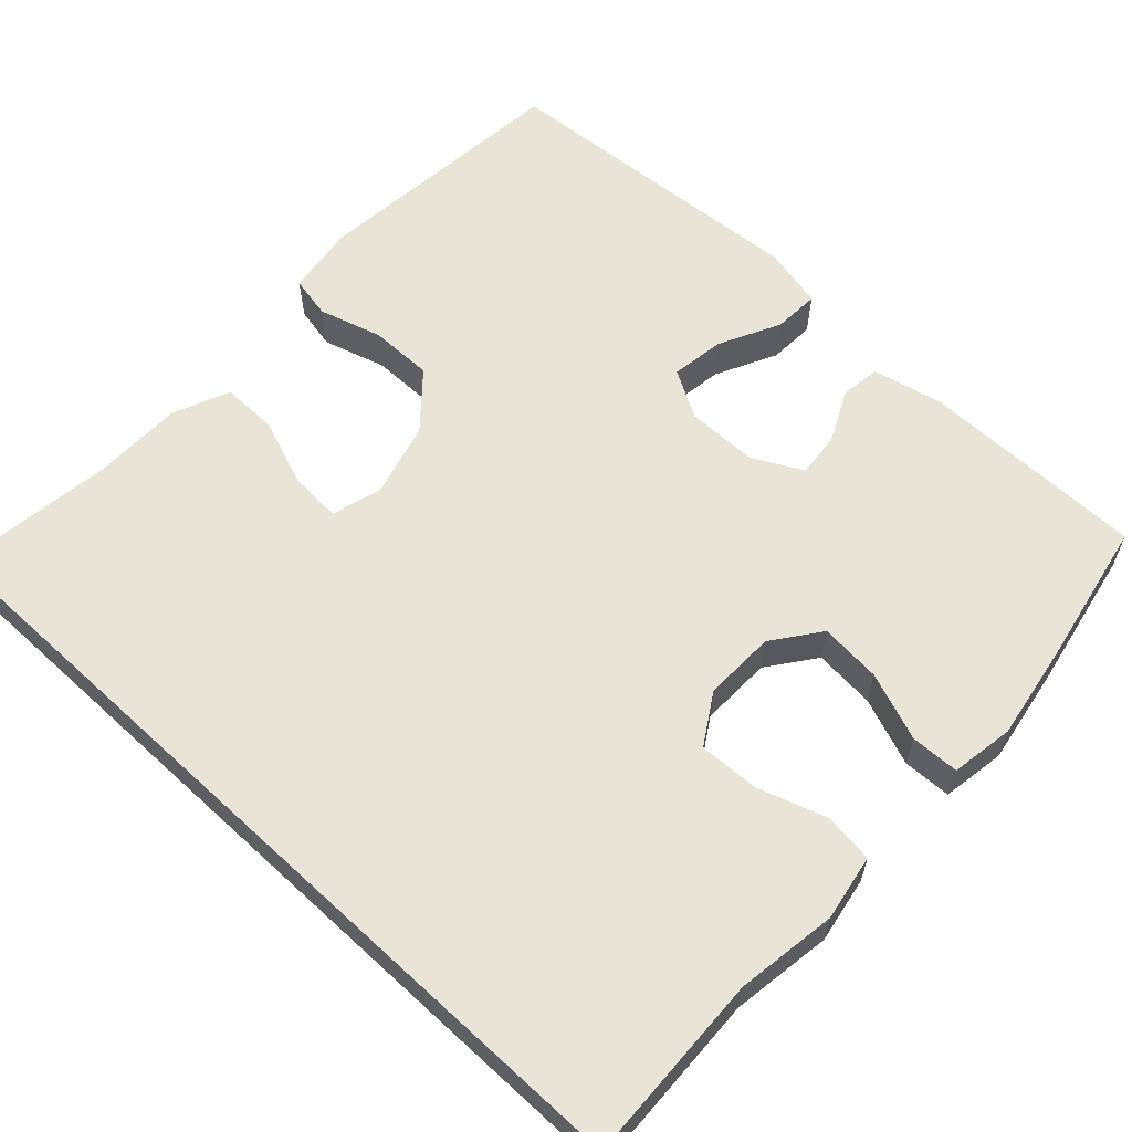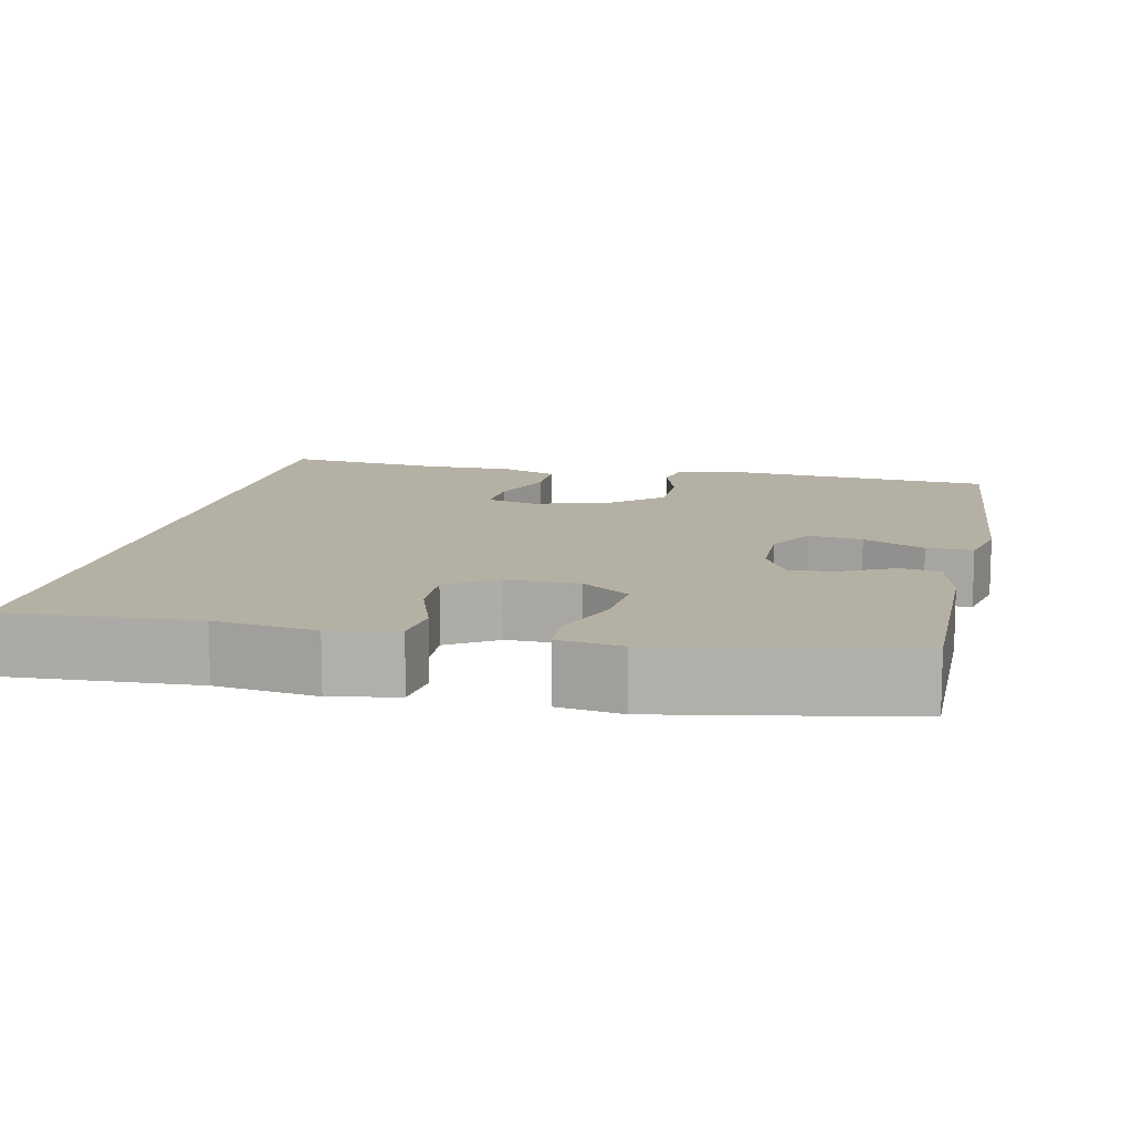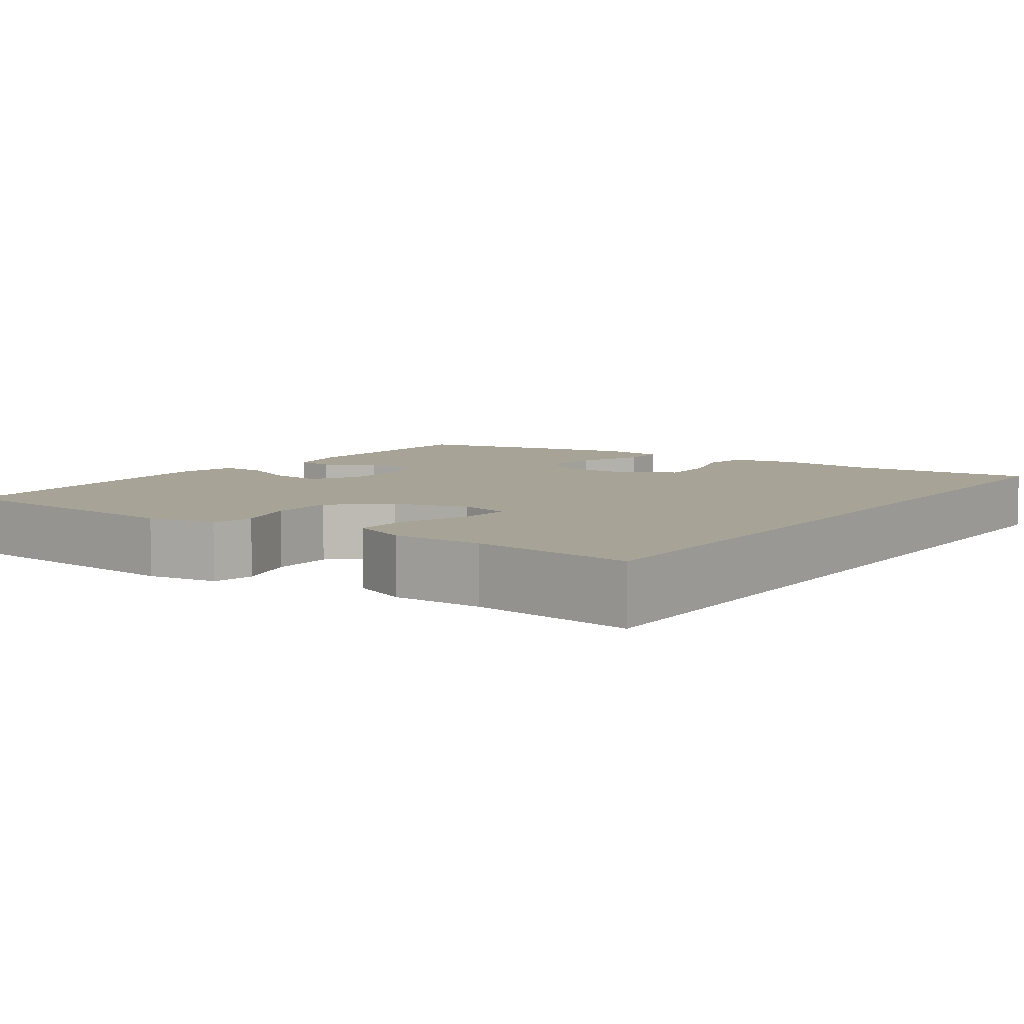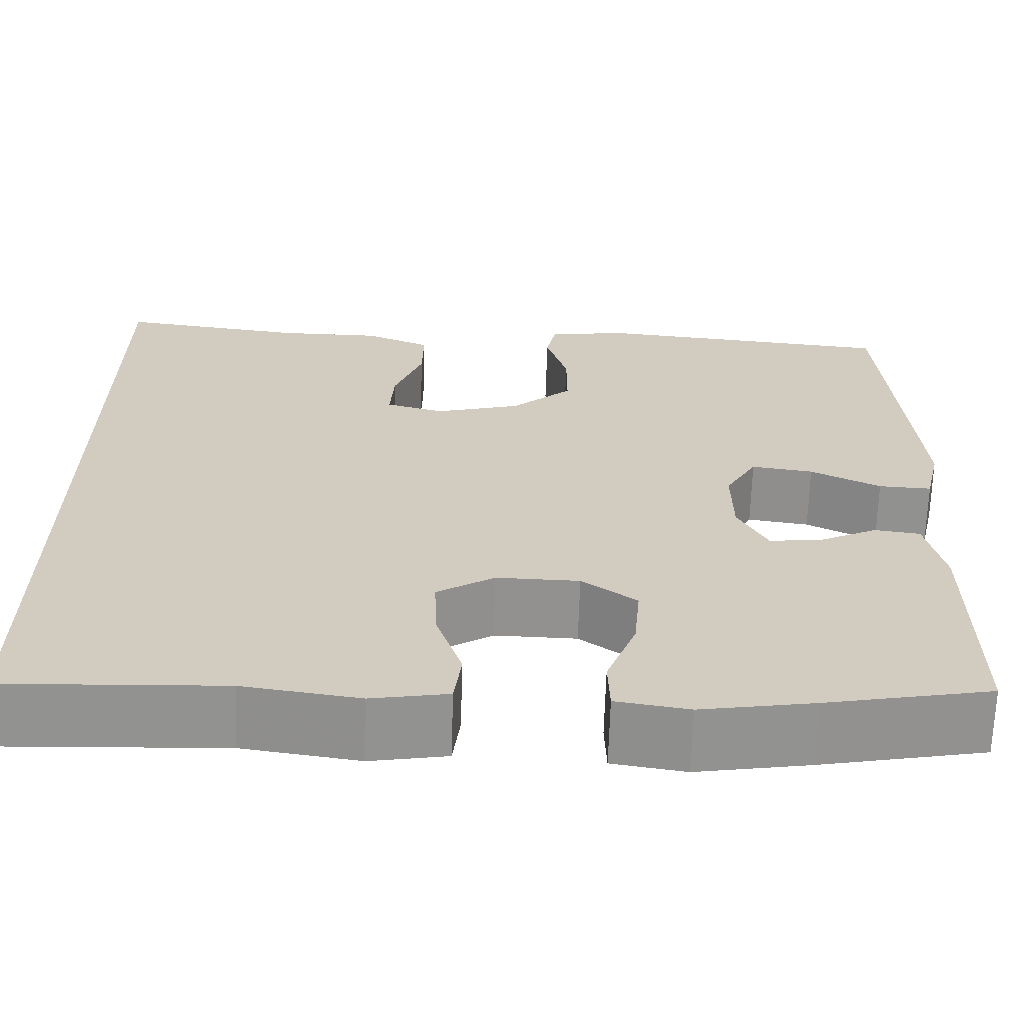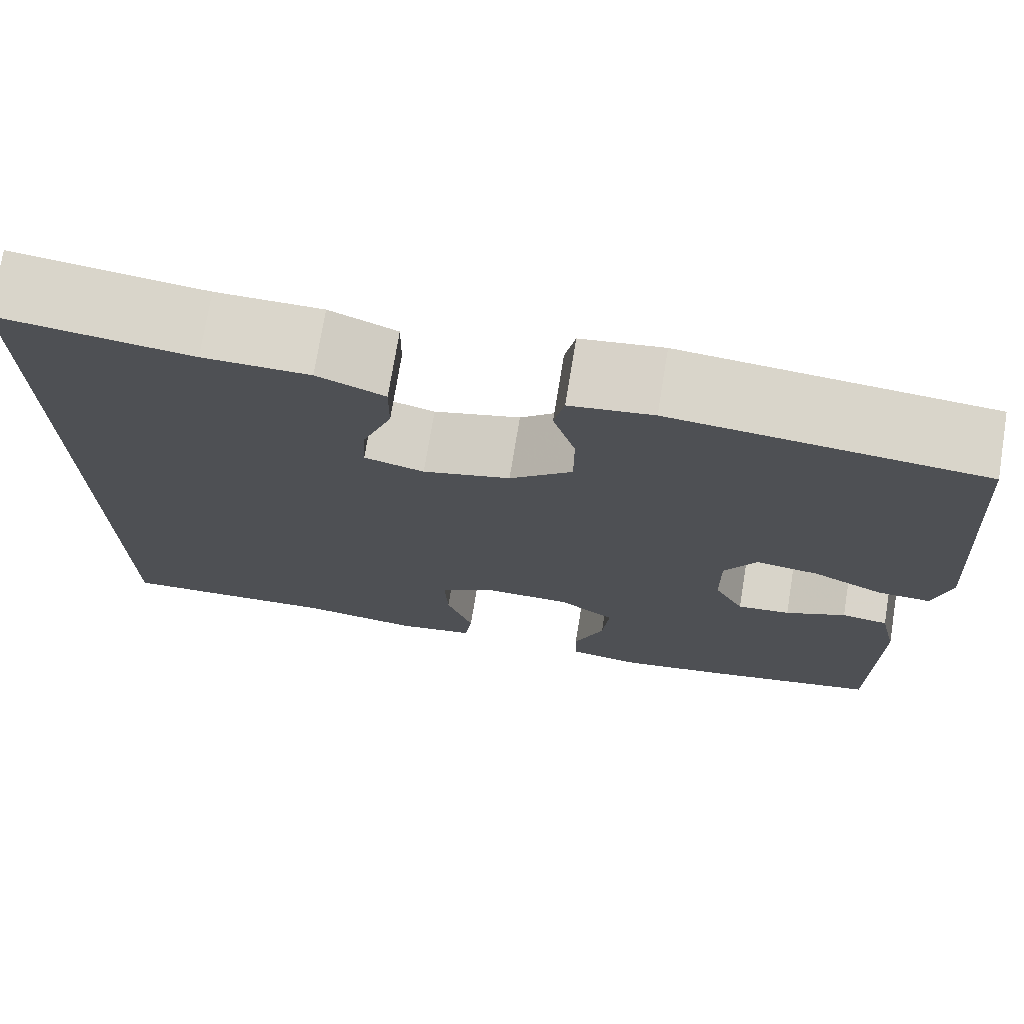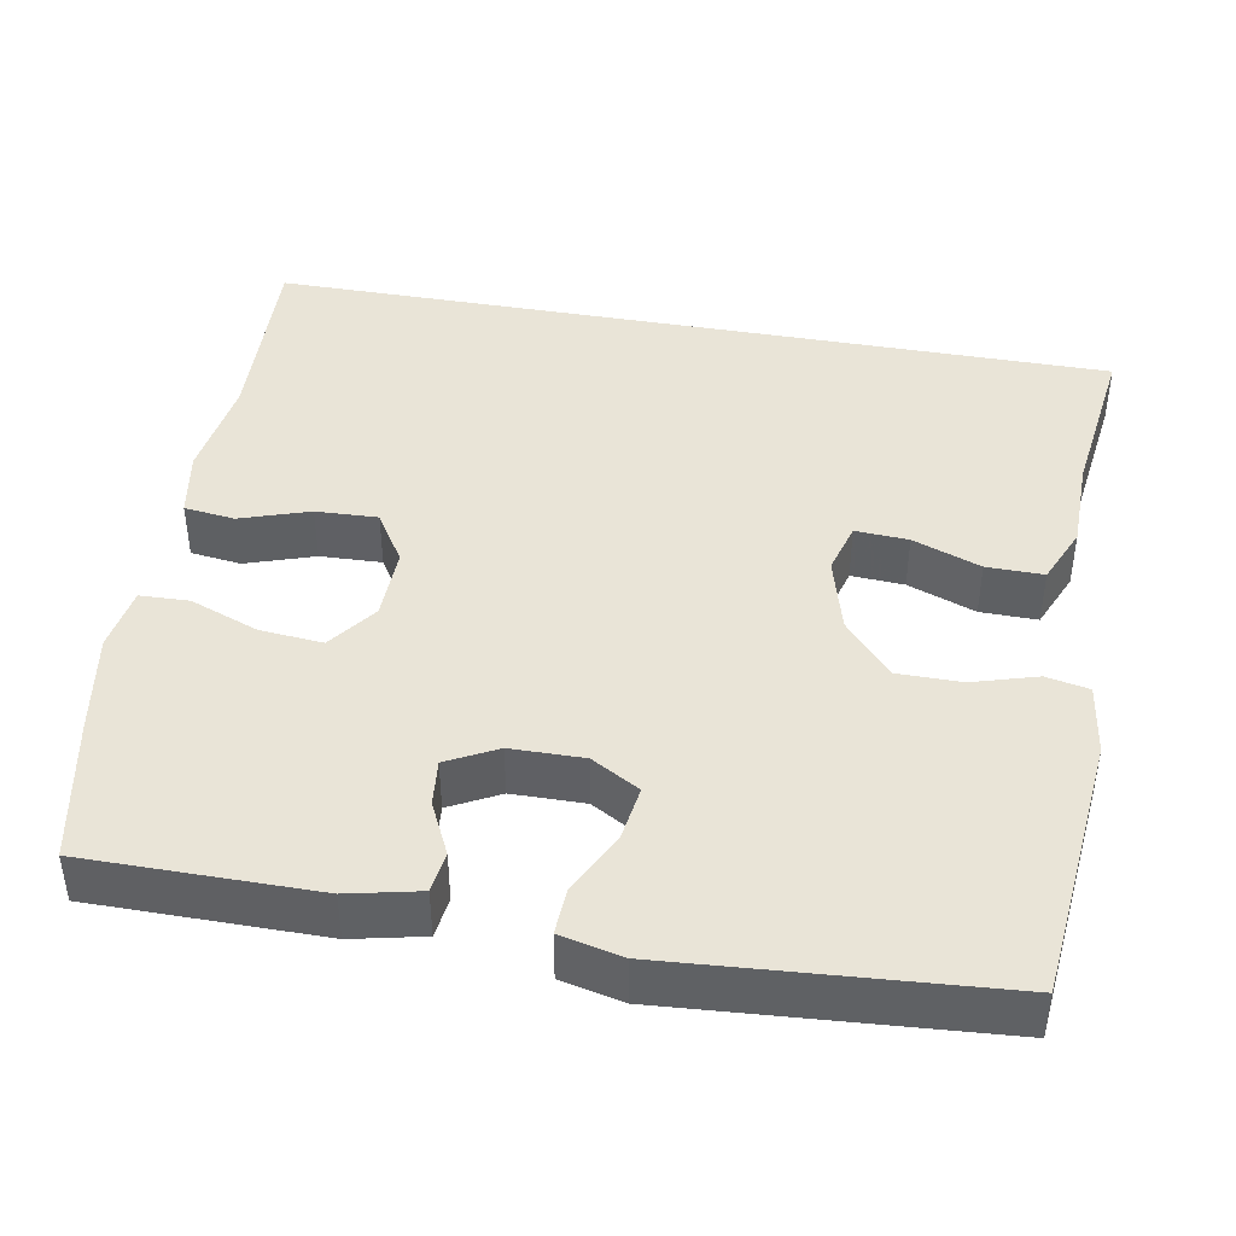
<metadata>
{"format":"obj","ext":"obj","renderer":"f3d","projection":"perspective","resolution":1024,"background":"white","views":[{"elev":60.7,"azim":133.0,"up":"+Y"},{"elev":11.6,"azim":-168.2,"up":"+Y"},{"elev":6.7,"azim":34.9,"up":"+Y"},{"elev":-66.2,"azim":178.2,"up":"+Z"},{"elev":74.1,"azim":-170.7,"up":"+Z"},{"elev":42.9,"azim":-79.8,"up":"+Y"}]}
</metadata>
<code>
v 0.5 0.07 -0.544
v 0.258 0.07 -0.534
v 0.129 0.07 -0.553
v 0.044 0.07 -0.538
v 0.036 0.07 -0.474
v 0.065 0.07 -0.387
v 0.068 0.07 -0.309
v 0.004 0.07 -0.269
v -0.088 0.07 -0.271
v -0.149 0.07 -0.316
v -0.142 0.07 -0.395
v -0.109 0.07 -0.482
v -0.111 0.07 -0.544
v -0.192 0.07 -0.557
v -0.317 0.07 -0.536
v -0.5 0.07 -0.5
v -0.5 0.07 -0.21
v -0.48 0.07 -0.12
v -0.429 0.07 -0.113
v -0.363 0.07 -0.145
v -0.305 0.07 -0.151
v -0.272 0.07 -0.088
v -0.271 0.07 0.004
v -0.306 0.07 0.065
v -0.375 0.07 0.055
v -0.453 0.07 0.016
v -0.512 0.07 0.013
v -0.53 0.07 0.091
v -0.5 0.07 0.5
v -0.163 0.07 0.533
v -0.073 0.07 0.52
v -0.062 0.07 0.466
v -0.086 0.07 0.385
v -0.086 0.07 0.304
v -0.018 0.07 0.244
v 0.077 0.07 0.218
v 0.142 0.07 0.236
v 0.138 0.07 0.303
v 0.106 0.07 0.389
v 0.105 0.07 0.461
v 0.178 0.07 0.492
v 0.293 0.07 0.493
v 0.5 0.07 0.52
v 0.5 0 -0.544
v 0.258 0 -0.534
v 0.129 0 -0.553
v 0.044 0 -0.538
v 0.036 0 -0.474
v 0.065 0 -0.387
v 0.068 0 -0.309
v 0.004 0 -0.269
v -0.088 0 -0.271
v -0.149 0 -0.316
v -0.142 0 -0.395
v -0.109 0 -0.482
v -0.111 0 -0.544
v -0.192 0 -0.557
v -0.317 0 -0.536
v -0.5 0 -0.5
v -0.5 0 -0.21
v -0.48 0 -0.12
v -0.429 0 -0.113
v -0.363 0 -0.145
v -0.305 0 -0.151
v -0.272 0 -0.088
v -0.271 0 0.004
v -0.306 0 0.065
v -0.375 0 0.055
v -0.453 0 0.016
v -0.512 0 0.013
v -0.53 0 0.091
v -0.5 0 0.5
v -0.163 0 0.533
v -0.073 0 0.52
v -0.062 0 0.466
v -0.086 0 0.385
v -0.086 0 0.304
v -0.018 0 0.244
v 0.077 0 0.218
v 0.142 0 0.236
v 0.138 0 0.303
v 0.106 0 0.389
v 0.105 0 0.461
v 0.178 0 0.492
v 0.293 0 0.493
v 0.5 0 0.52
f 42 43 1 2
f 38 39 40 41
f 37 38 41 42
f 30 31 32 33
f 30 33 34
f 29 30 34
f 28 29 34 35
f 25 26 27 28
f 24 25 28 35
f 17 18 19 20
f 17 20 21
f 16 17 21
f 15 16 21
f 14 15 21 22
f 11 12 13 14
f 10 11 14 22
f 3 4 5 6
f 3 6 7
f 37 42 2 3
f 36 37 3 7
f 23 24 35 36
f 23 36 7 8
f 9 10 22 23
f 8 9 23
f 45 44 86 85
f 84 83 82 81
f 85 84 81 80
f 76 75 74 73
f 77 76 73
f 77 73 72
f 78 77 72 71
f 71 70 69 68
f 78 71 68 67
f 63 62 61 60
f 64 63 60
f 64 60 59
f 64 59 58
f 65 64 58 57
f 57 56 55 54
f 65 57 54 53
f 49 48 47 46
f 50 49 46
f 46 45 85 80
f 50 46 80 79
f 79 78 67 66
f 51 50 79 66
f 66 65 53 52
f 66 52 51
f 1 44 45 2
f 2 45 46 3
f 3 46 47 4
f 4 47 48 5
f 5 48 49 6
f 6 49 50 7
f 7 50 51 8
f 8 51 52 9
f 9 52 53 10
f 10 53 54 11
f 11 54 55 12
f 12 55 56 13
f 13 56 57 14
f 14 57 58 15
f 15 58 59 16
f 16 59 60 17
f 17 60 61 18
f 18 61 62 19
f 19 62 63 20
f 20 63 64 21
f 21 64 65 22
f 22 65 66 23
f 23 66 67 24
f 24 67 68 25
f 25 68 69 26
f 26 69 70 27
f 27 70 71 28
f 28 71 72 29
f 29 72 73 30
f 30 73 74 31
f 31 74 75 32
f 32 75 76 33
f 33 76 77 34
f 34 77 78 35
f 35 78 79 36
f 36 79 80 37
f 37 80 81 38
f 38 81 82 39
f 39 82 83 40
f 40 83 84 41
f 41 84 85 42
f 42 85 86 43
f 43 86 44 1

</code>
